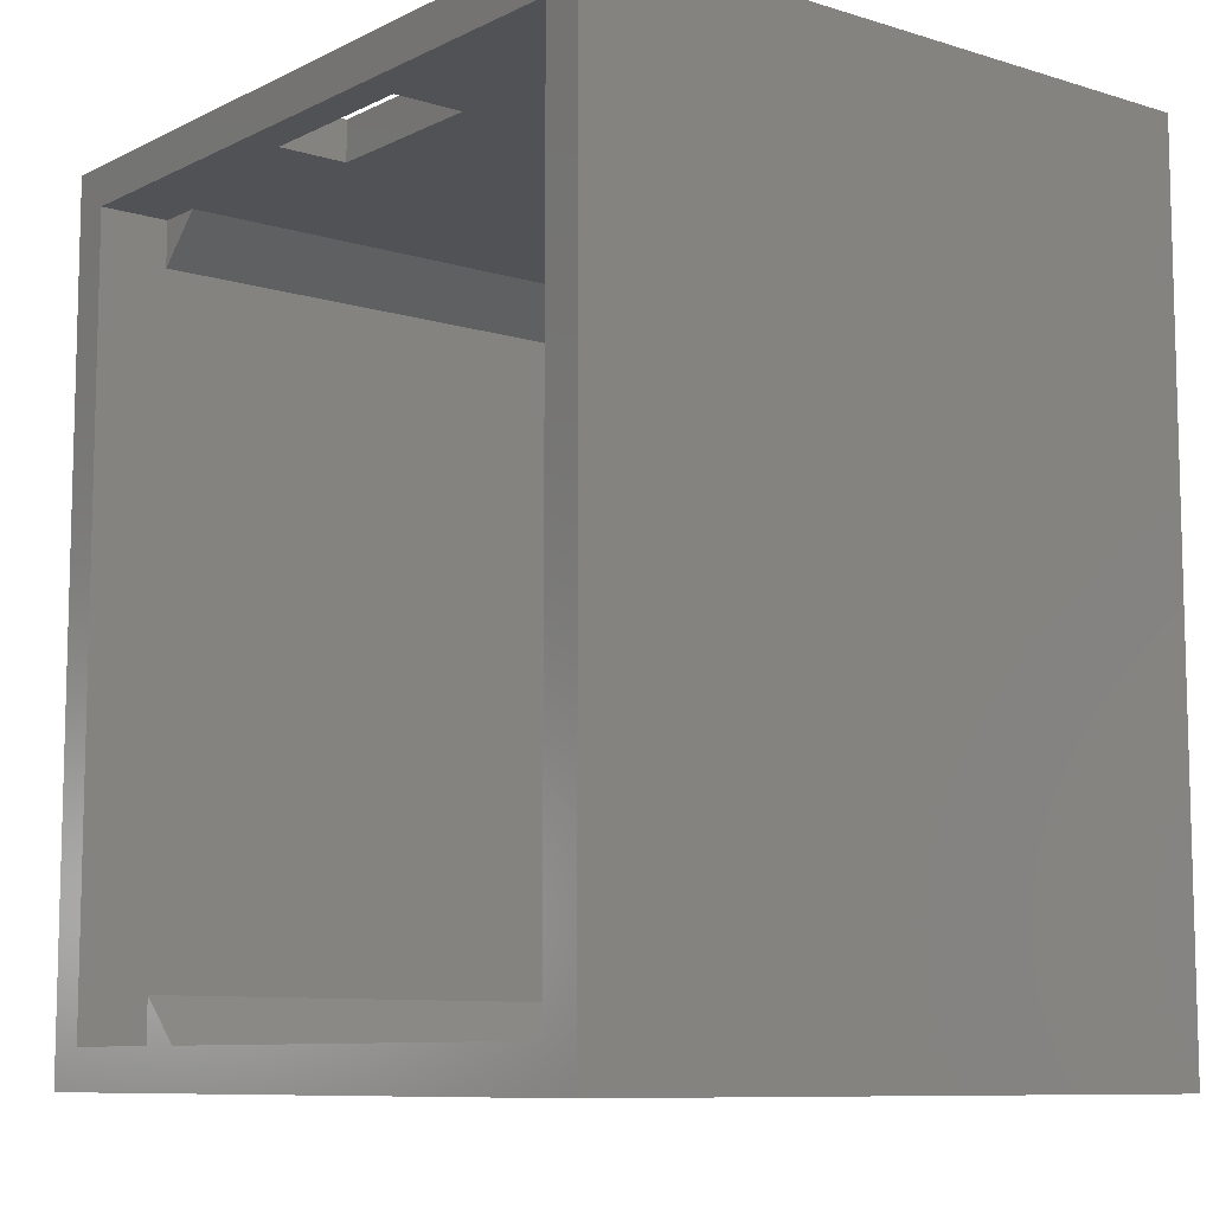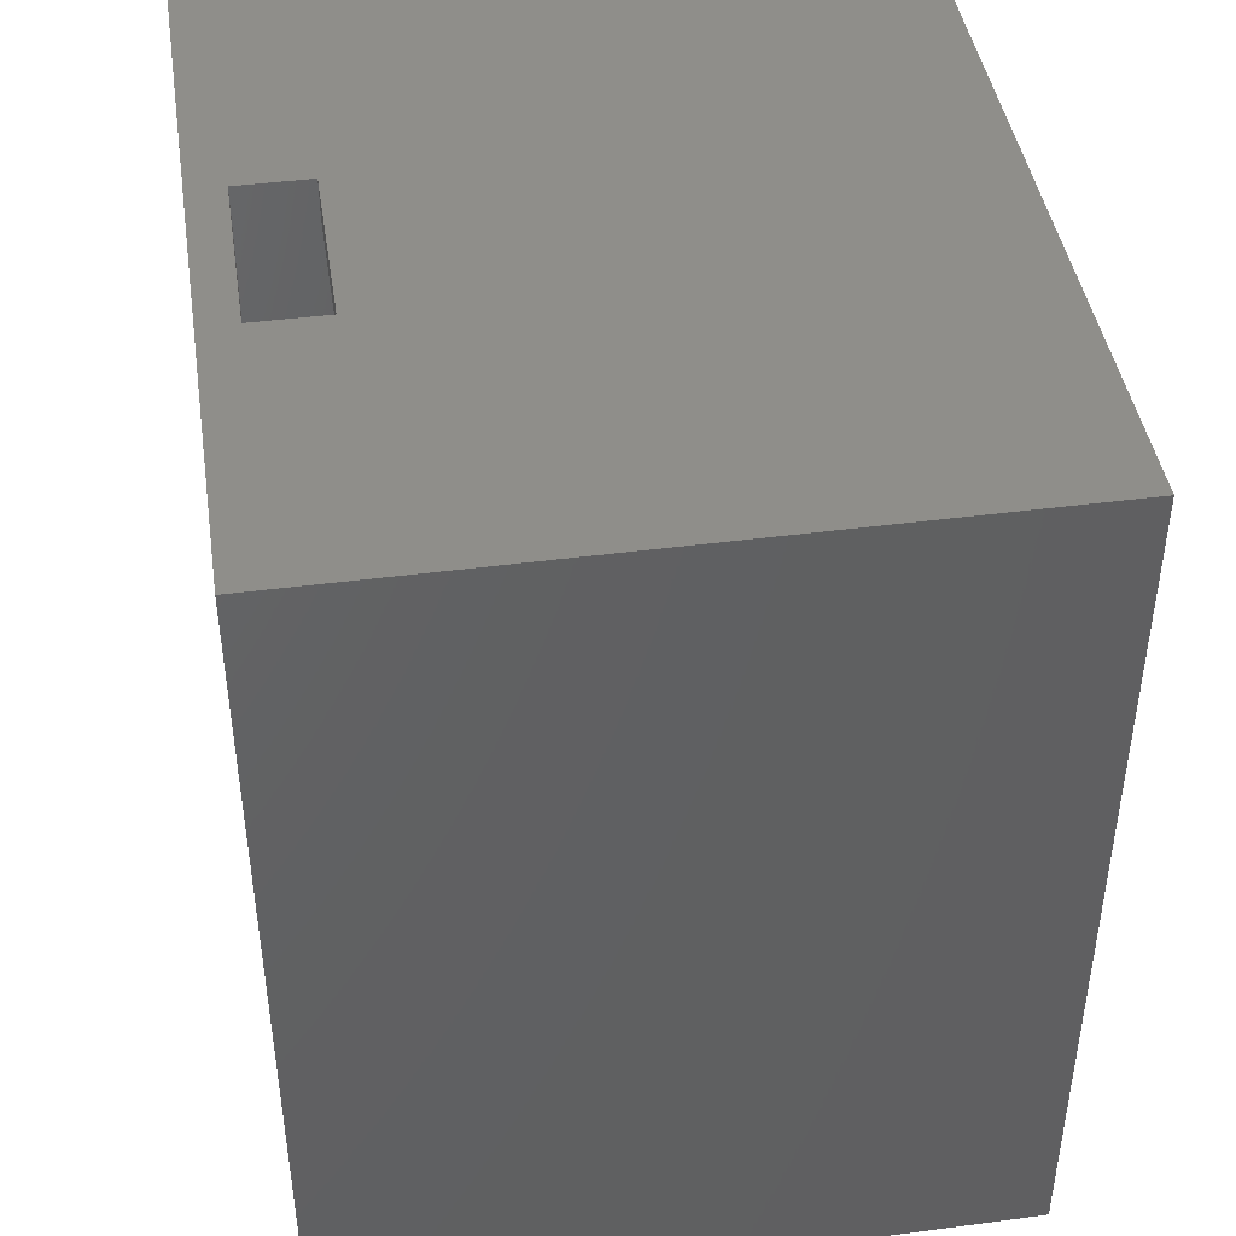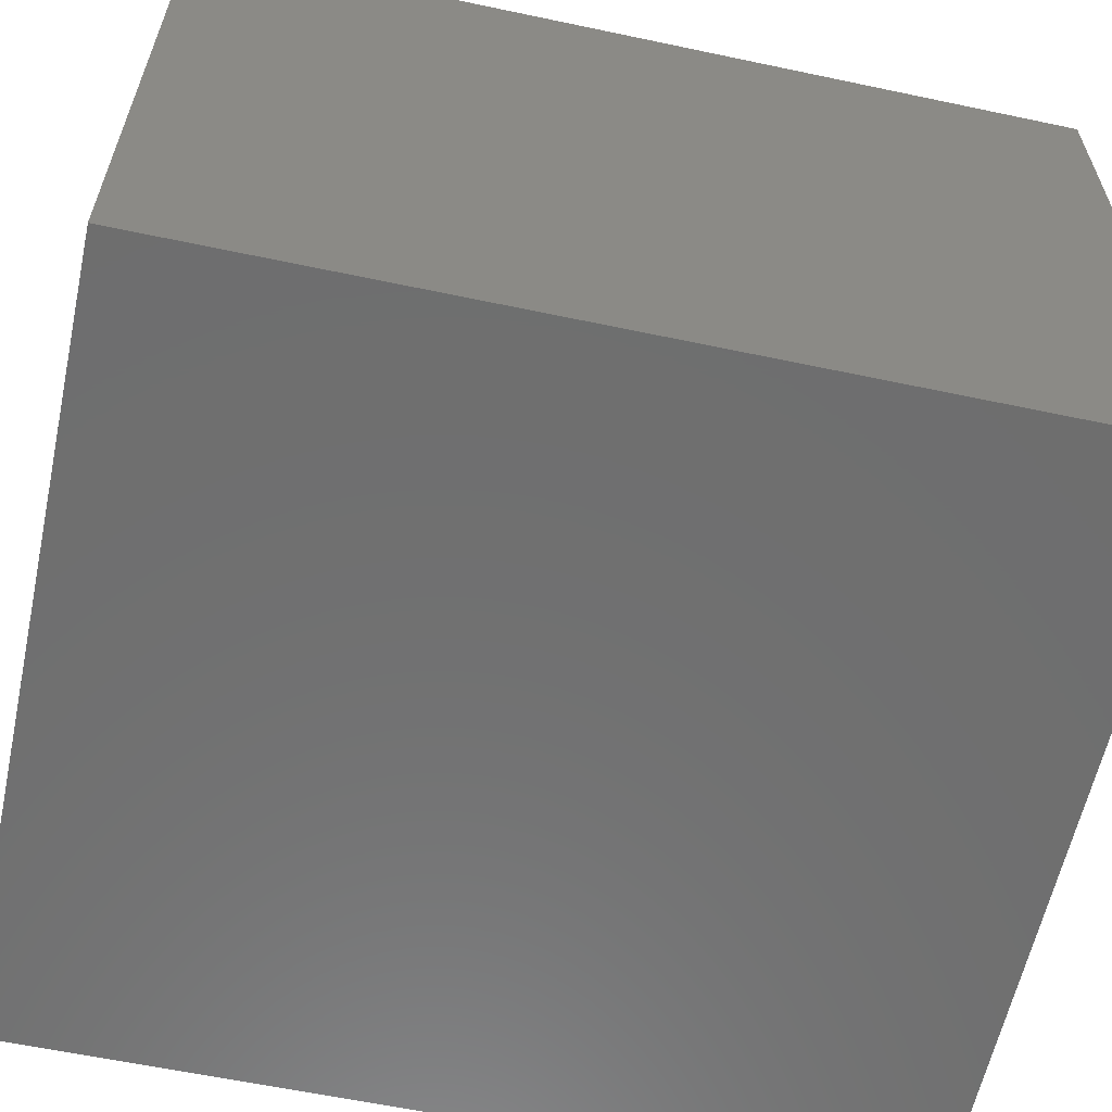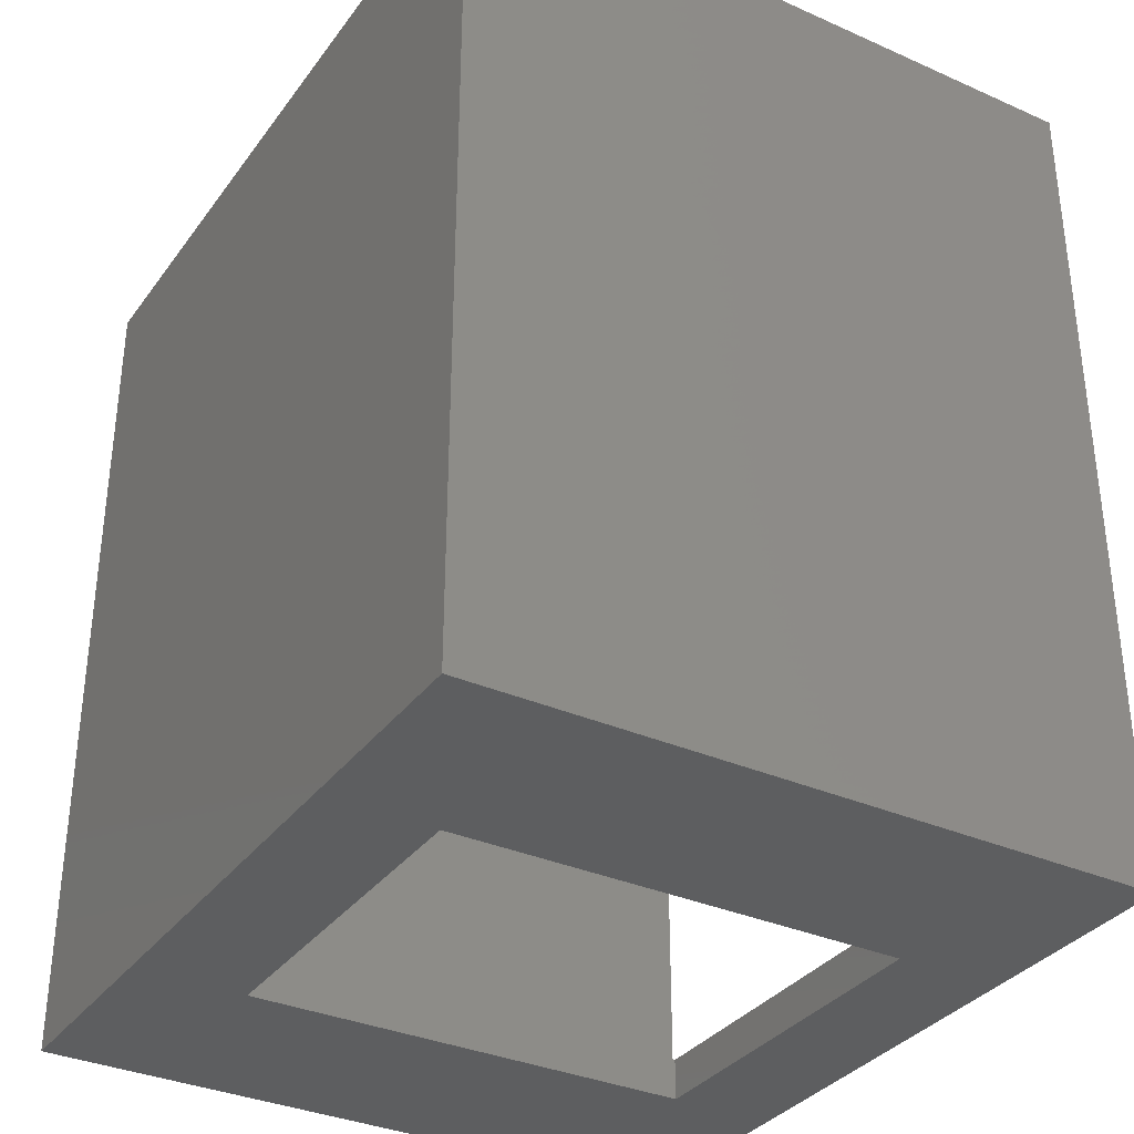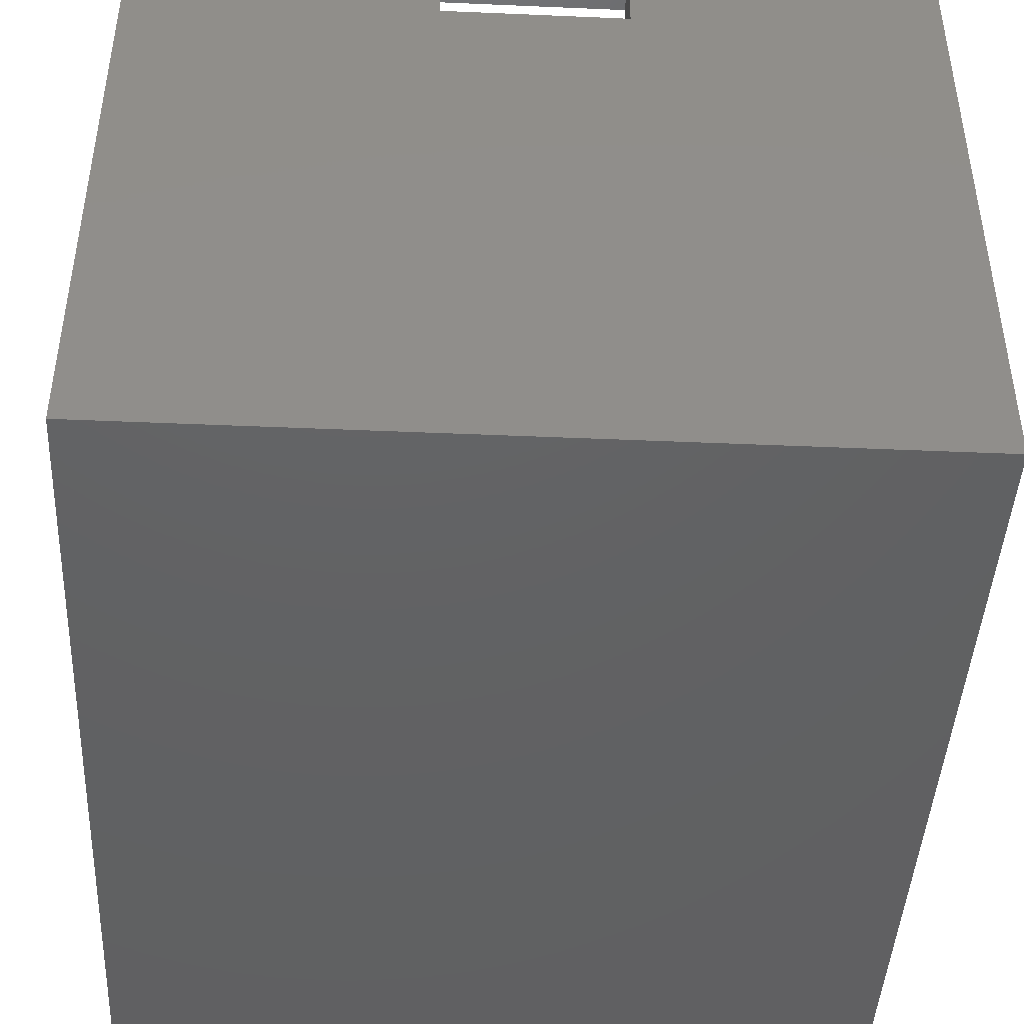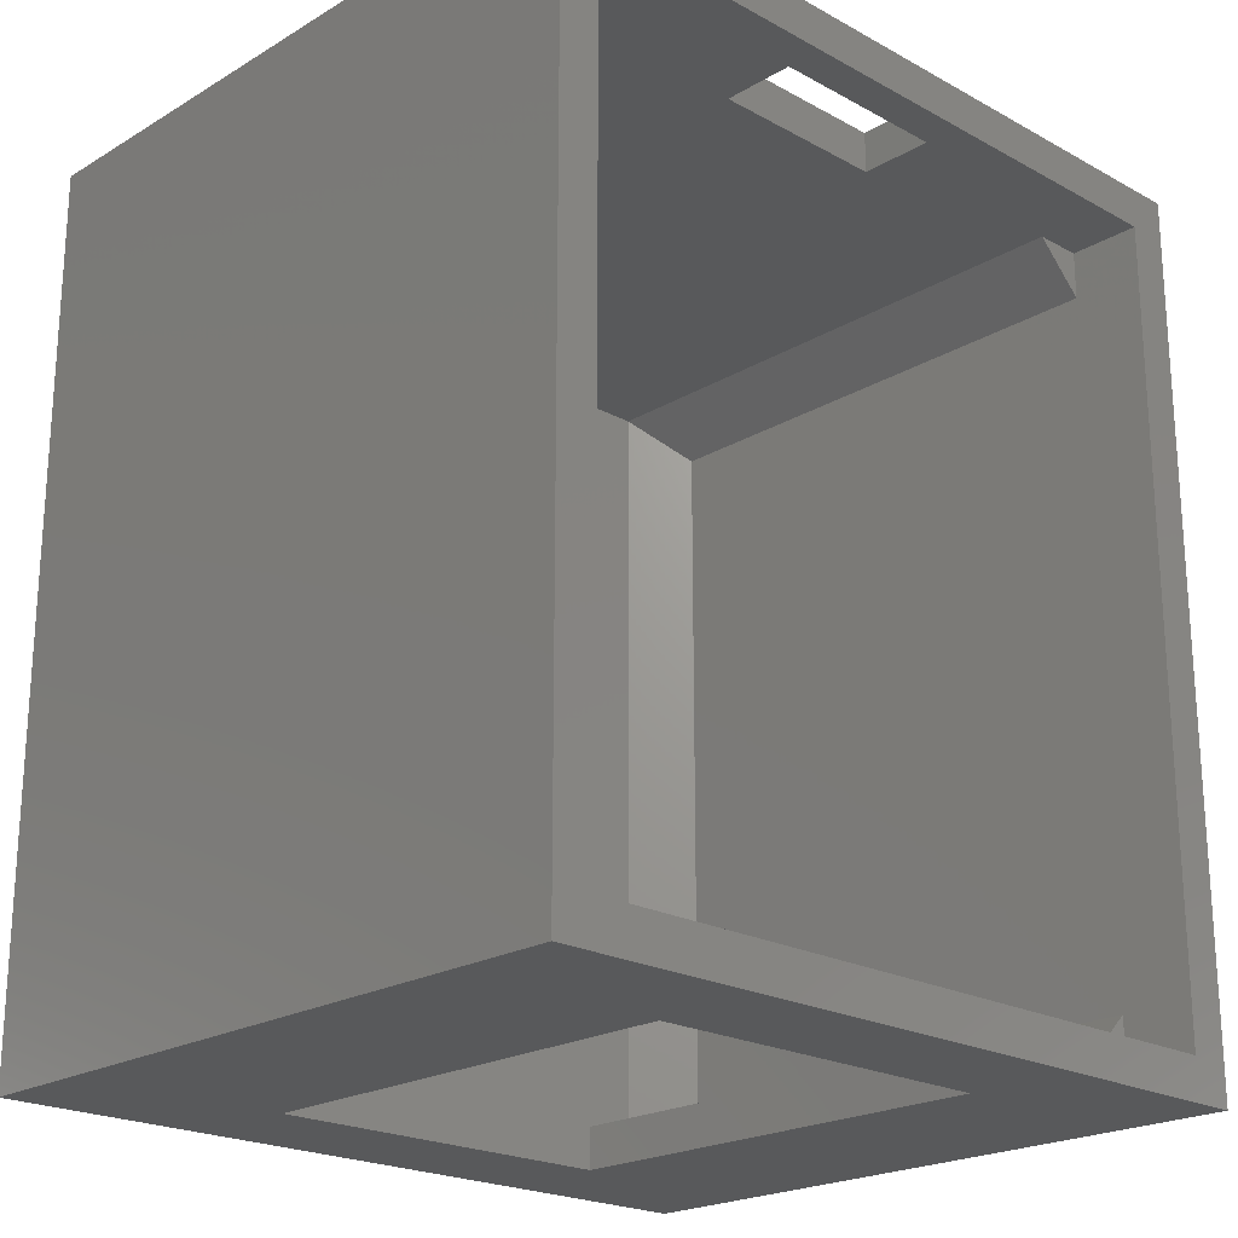
<metadata>
{"format":"stl","ext":"stl","renderer":"f3d","projection":"perspective","resolution":1024,"background":"white","views":[{"elev":-9.2,"azim":51.3,"up":"+Y"},{"elev":43.6,"azim":81.2,"up":"+Y"},{"elev":-60.6,"azim":77.8,"up":"+Z"},{"elev":-34.1,"azim":-120.9,"up":"+Y"},{"elev":-44.0,"azim":177.1,"up":"+Z"},{"elev":-21.6,"azim":-43.9,"up":"+Y"}]}
</metadata>
<code>
# stl→obj: 58 verts, 120 faces
v 19.55 36 25
v 12.05 37.7 25
v 12.05 36 25
v 19.55 37.7 25
v -0.4 1.3 29.5
v 1.3 3 29.5
v -0.4 37.7 29.5
v 32 1.3 29.5
v 1.3 5 29.5
v 3.3 3 29.5
v 28.3 3 29.5
v 30.3 3 29.5
v 30.3 5 29.5
v 30.3 34 29.5
v 30.3 36 29.5
v 1.3 36 29.5
v 32 37.7 29.5
v 1.3 34 29.5
v 3.3 36 29.5
v 28.3 36 29.5
v 23.3 3 25
v 23.3 1.3 6
v 23.3 1.3 25
v 23.3 3 6
v 32 37.7 1.3
v -0.4 37.7 1.3
v 12.05 37.7 28
v 19.55 37.7 28
v 19.55 36 28
v 12.05 36 28
v 32 1.3 1.3
v 8.3 3 6
v 8.3 1.3 6
v -0.4 1.3 1.3
v 30.3 34 5
v 28.3 36 26.5
v 28.3 36 3
v 30.3 34 26.5
v 28.3 3 26.5
v 30.3 5 5
v 28.3 3 3
v 30.3 5 26.5
v 1.3 34 5
v 1.3 5 26.5
v 1.3 5 5
v 1.3 34 9.988
v 1.3 34 26.5
v 3.3 3 3
v 3.3 3 26.5
v 8.3 3 25
v 30.3 36 26.5
v 3.3 36 3
v 3.3 36 9.988
v 3.3 36 26.5
v 1.3 36 26.5
v 8.3 1.3 25
v 1.3 3 26.5
v 30.3 3 26.5
f 1 2 3
f 2 1 4
f 5 6 7
f 6 5 8
f 7 6 9
f 6 8 10
f 10 8 11
f 11 8 12
f 12 8 13
f 13 8 14
f 14 8 15
f 7 16 17
f 16 7 9
f 16 9 18
f 17 16 19
f 17 19 20
f 17 20 15
f 17 15 8
f 21 22 23
f 22 21 24
f 7 25 26
f 25 7 2
f 2 7 27
f 27 7 28
f 25 4 17
f 4 25 2
f 17 4 28
f 17 28 7
f 28 1 29
f 1 28 4
f 2 30 3
f 30 2 27
f 25 8 31
f 8 25 17
f 22 32 33
f 32 22 24
f 5 26 34
f 26 5 7
f 25 34 26
f 34 25 31
f 28 30 27
f 30 28 29
f 35 36 37
f 36 35 38
f 39 40 41
f 40 39 42
f 40 37 41
f 37 40 35
f 43 44 45
f 44 43 9
f 9 43 18
f 18 43 46
f 18 46 47
f 48 32 41
f 32 48 49
f 32 49 50
f 50 49 21
f 41 24 39
f 24 41 32
f 39 24 21
f 39 21 49
f 39 49 10
f 39 10 11
f 15 36 51
f 36 15 20
f 36 52 37
f 52 36 53
f 53 36 1
f 1 36 29
f 29 36 20
f 29 20 30
f 53 3 54
f 3 53 1
f 54 3 30
f 54 30 19
f 19 30 20
f 41 52 48
f 52 41 37
f 15 38 14
f 38 15 51
f 14 42 13
f 42 35 40
f 35 42 14
f 35 14 38
f 51 36 38
f 45 49 48
f 49 45 44
f 54 55 47
f 8 22 31
f 22 8 23
f 23 8 56
f 56 8 5
f 34 33 5
f 33 34 31
f 33 31 22
f 5 33 56
f 32 56 33
f 56 32 50
f 21 56 50
f 56 21 23
f 6 49 57
f 49 6 10
f 44 6 57
f 6 44 9
f 52 46 43
f 46 52 47
f 47 52 54
f 54 52 53
f 49 44 57
f 55 18 47
f 18 55 16
f 11 58 39
f 58 11 12
f 13 58 12
f 58 13 42
f 42 39 58
f 48 43 45
f 43 48 52
f 19 55 54
f 55 19 16

</code>
